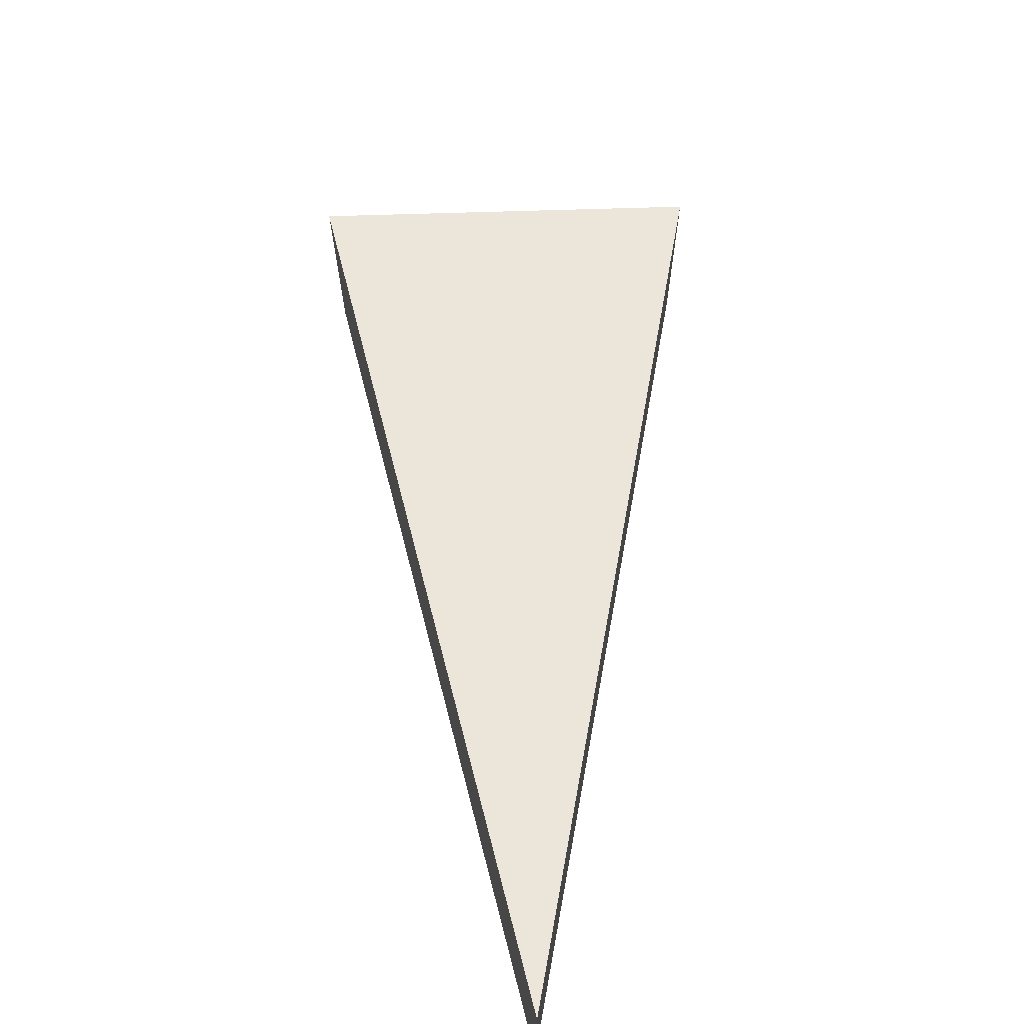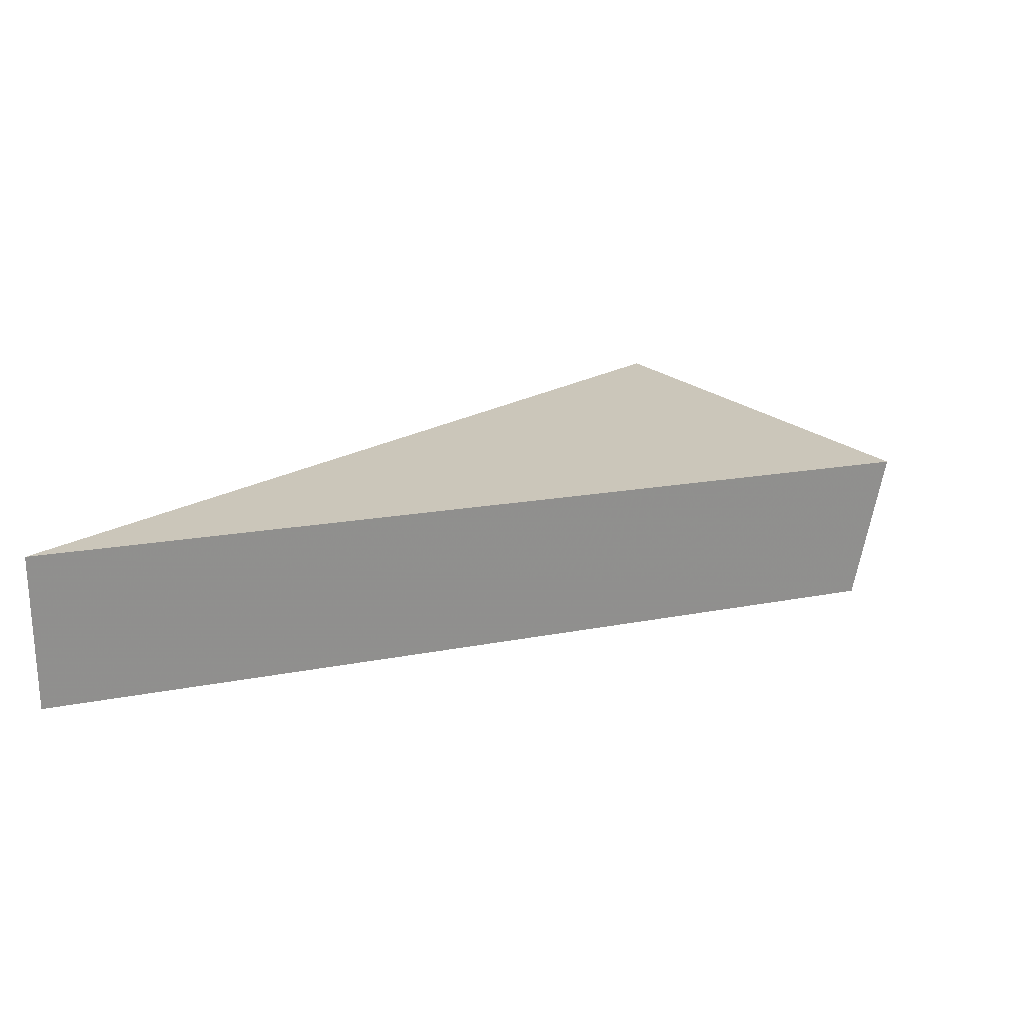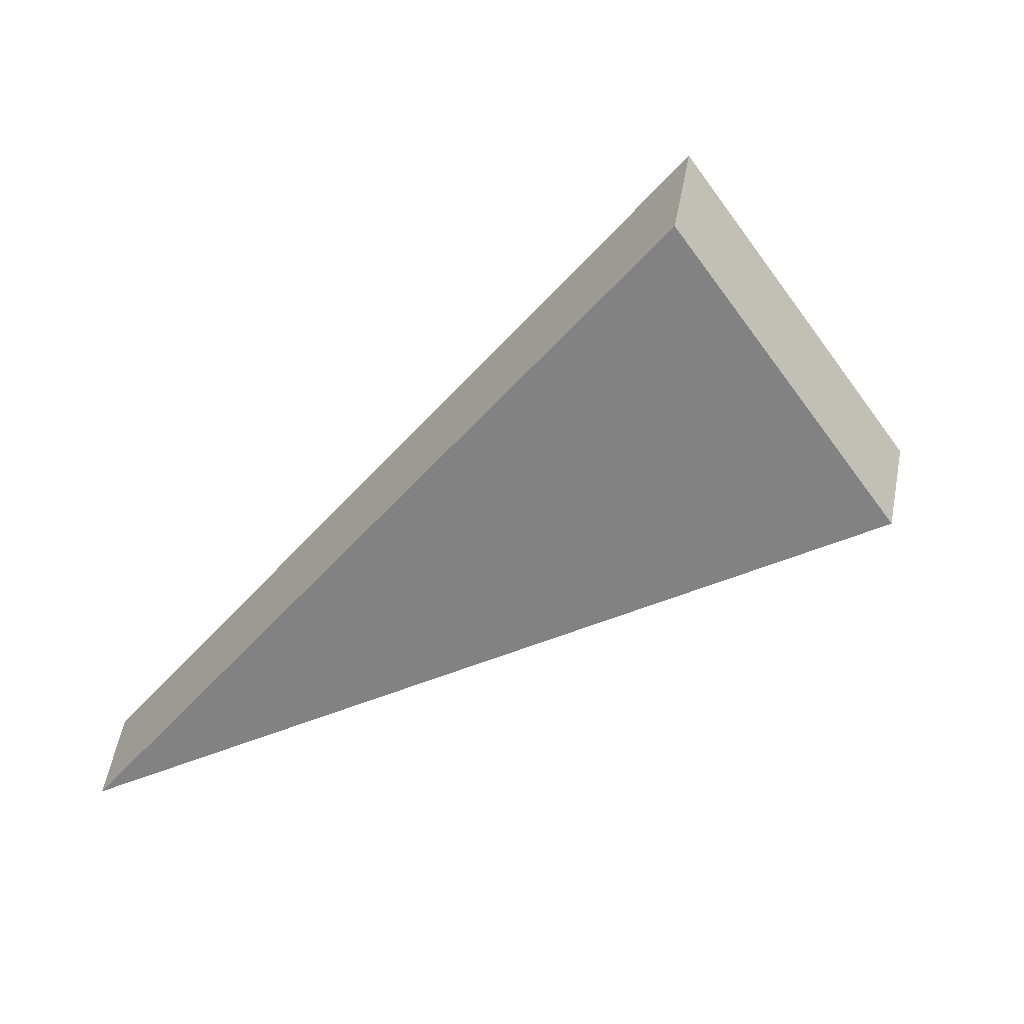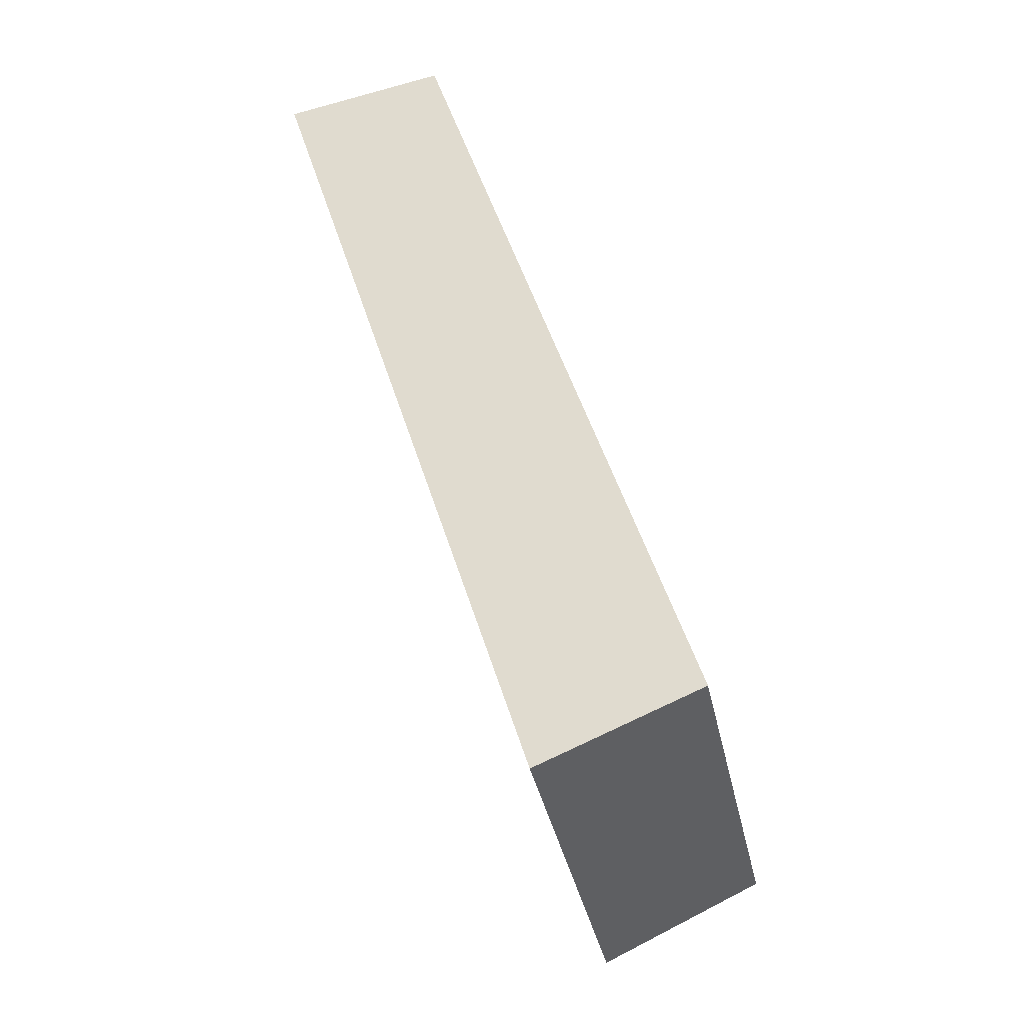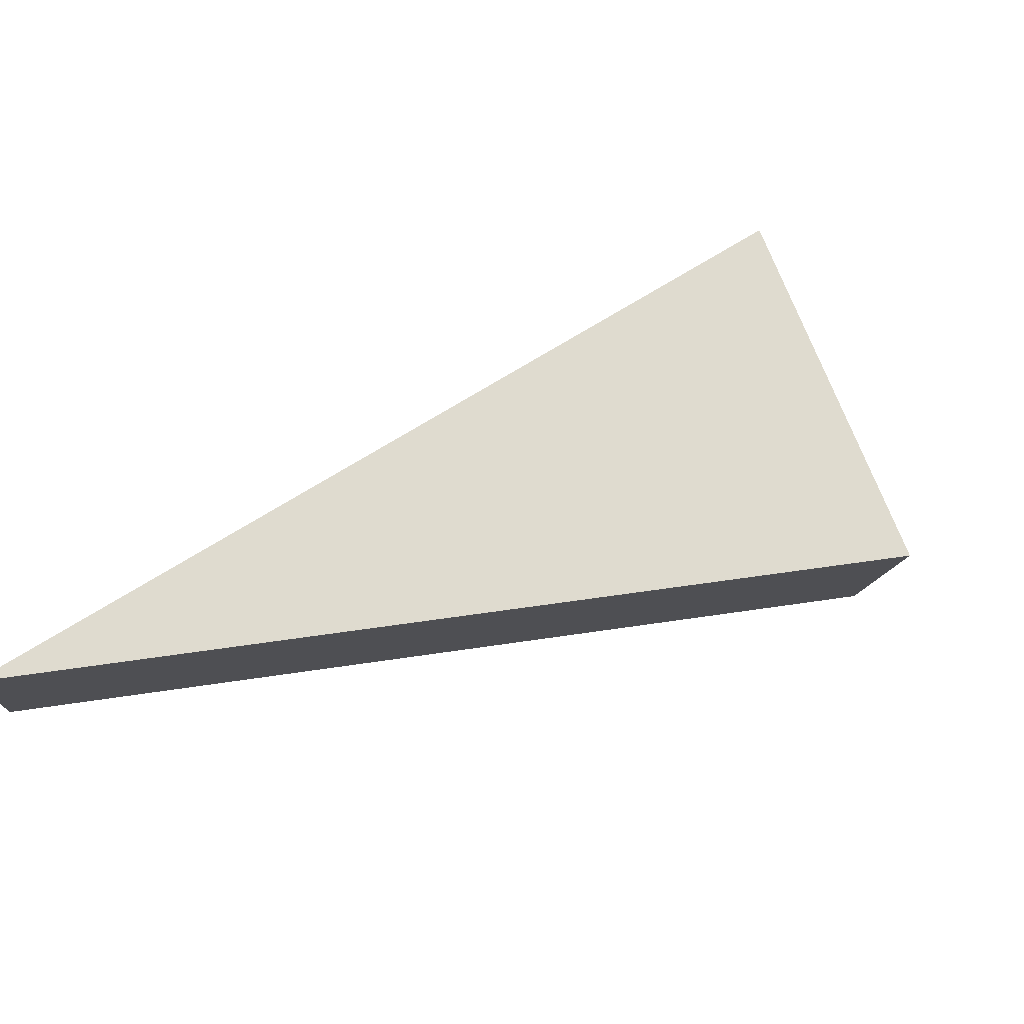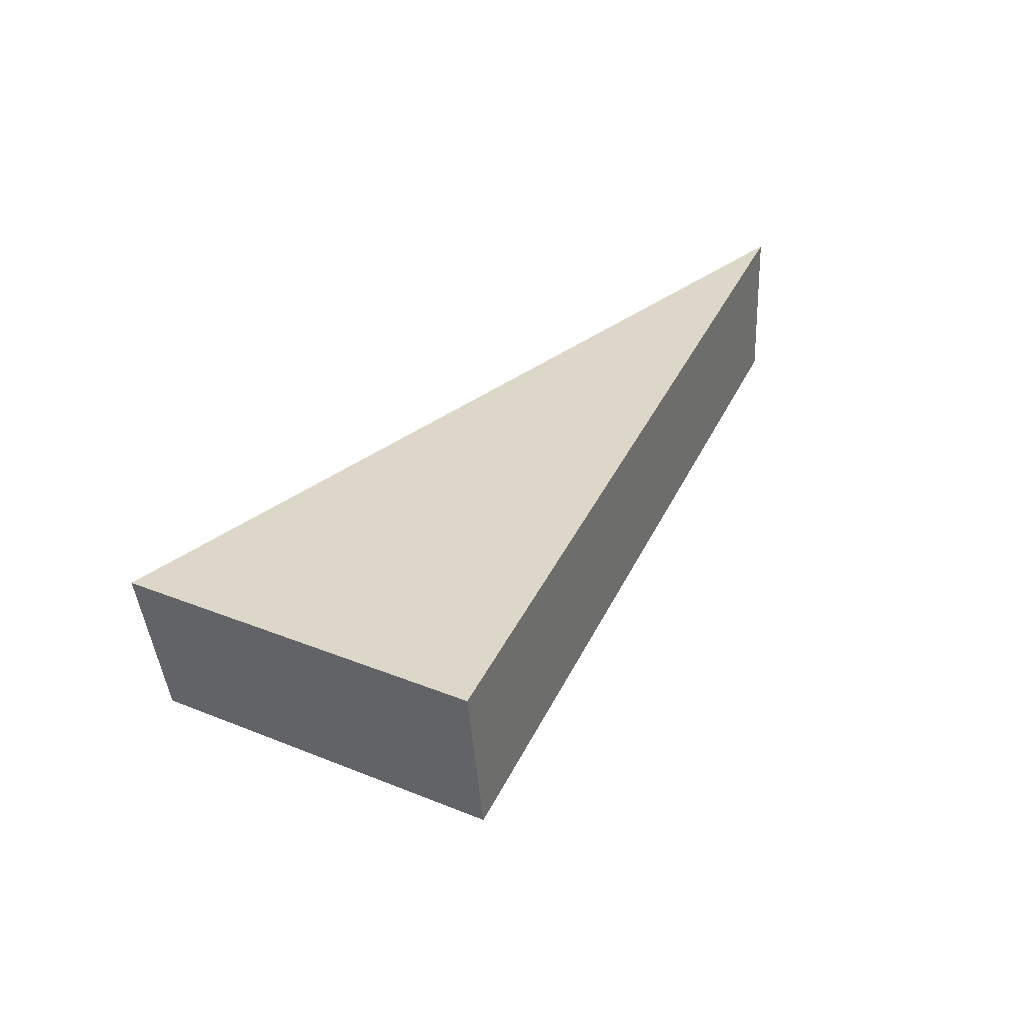
<metadata>
{"format":"obj","ext":"obj","renderer":"f3d","projection":"perspective","resolution":1024,"background":"white","views":[{"elev":64.0,"azim":-48.0,"up":"+Y"},{"elev":24.9,"azim":3.3,"up":"+Y"},{"elev":-65.3,"azim":80.2,"up":"+Y"},{"elev":-79.9,"azim":-74.8,"up":"+Z"},{"elev":73.6,"azim":22.4,"up":"+Y"},{"elev":26.7,"azim":167.2,"up":"+Y"}]}
</metadata>
<code>
v 2.129 0.1325 2.69
v 2.132 0.1325 2.693
v 2.123 0.1338 2.699
v 2.123 0.1356 2.699
v 2.123 0.1338 2.699
v 2.132 0.1325 2.693
v 2.133 0.1343 2.693
v 2.133 0.1343 2.693
v 2.132 0.1325 2.693
v 2.129 0.1325 2.69
v 2.129 0.1343 2.69
v 2.129 0.1343 2.69
v 2.129 0.1325 2.69
v 2.123 0.1338 2.699
v 2.123 0.1356 2.699
v 2.123 0.1356 2.699
v 2.133 0.1343 2.693
v 2.129 0.1343 2.69
f 1 2 3
f 4 5 6
f 4 6 7
f 8 9 10
f 8 10 11
f 12 13 14
f 12 14 15
f 16 17 18

</code>
